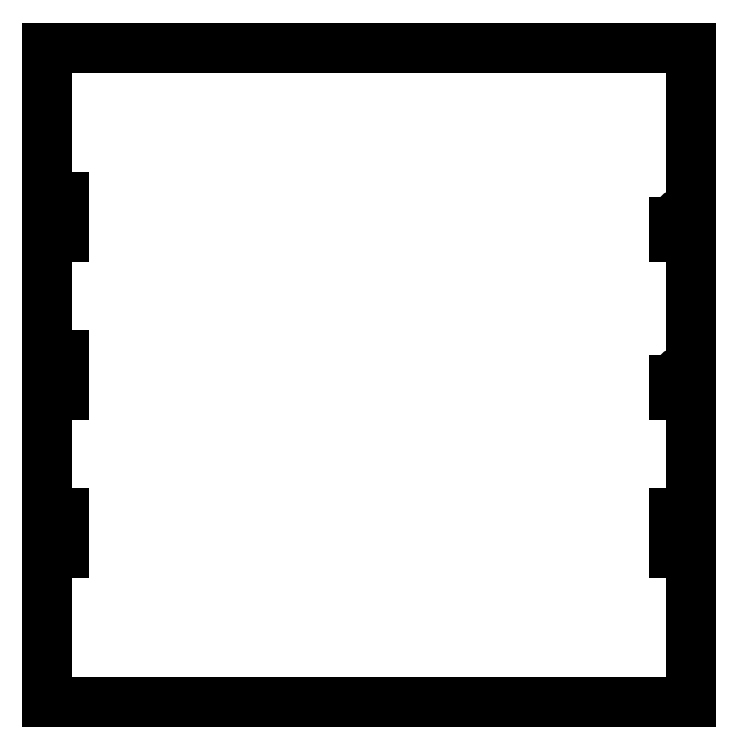
<metadata>
{"format":"dxf","ext":"dxf","renderer":"ezdxf+matplotlib","layout":"modelspace","background":"white","min_lineweight":24,"dpi":150}
</metadata>
<code>
0
SECTION
2
ENTITIES
0
LWPOLYLINE
8
0
90
4
70
1
43
0
10
350
20
-259.5
10
350
20
-251.3
10
343.8
20
-251.3
10
343.8
20
-259.5
0
CIRCLE
8
0
10
346.9
20
-262.5
30
0
40
1.55
0
LWPOLYLINE
8
0
90
4
70
1
43
0
10
6.2
20
-178
10
3.865e-14
20
-178
10
3.886e-14
20
-186.2
10
6.2
20
-186.2
0
LWPOLYLINE
8
0
90
4
70
1
43
0
10
3.886e-14
20
-98.7
10
6.2
20
-98.7
10
6.2
20
-90.5
10
3.886e-14
20
-90.5
0
LWPOLYLINE
8
0
90
4
70
1
43
0
10
3.886e-14
20
-172
10
6.2
20
-172
10
6.2
20
-163.8
10
3.886e-14
20
-163.8
0
LWPOLYLINE
8
0
90
4
70
1
43
0
10
343.8
20
-163.8
10
343.8
20
-172
10
350
20
-172
10
350
20
-163.8
0
CIRCLE
8
0
10
346.9
20
-175
30
0
40
1.55
0
LWPOLYLINE
8
0
90
4
70
1
43
0
10
343.8
20
-178
10
343.8
20
-186.2
10
350
20
-186.2
10
350
20
-178
0
LWPOLYLINE
8
0
90
4
70
1
43
0
10
343.8
20
-90.5
10
343.8
20
-98.7
10
350
20
-98.7
10
350
20
-90.5
0
LWPOLYLINE
8
0
90
4
70
1
43
0
10
343.8
20
-76.3
10
343.8
20
-84.5
10
350
20
-84.5
10
350
20
-76.3
0
CIRCLE
8
0
10
346.9
20
-87.5
30
0
40
1.55
0
LWPOLYLINE
8
0
90
4
70
1
43
0
10
3.886e-14
20
-76.3
10
3.886e-14
20
-84.5
10
6.2
20
-84.5
10
6.2
20
-76.3
0
CIRCLE
8
0
10
3.1
20
-175
30
0
40
1.55
0
LWPOLYLINE
8
0
90
4
70
1
43
0
10
3.886e-14
20
-251.3
10
3.886e-14
20
-259.5
10
6.2
20
-259.5
10
6.2
20
-251.3
0
CIRCLE
8
0
10
3.1
20
-262.5
30
0
40
1.55
0
LWPOLYLINE
8
0
90
4
70
1
43
0
10
6.2
20
-265.5
10
3.846e-14
20
-265.5
10
3.886e-14
20
-273.7
10
6.2
20
-273.7
0
LWPOLYLINE
8
0
90
8
70
1
43
0
10
-3
20
-350
10
-3
20
-1.066e-13
10
-3
20
6
10
353
20
6
10
353
20
0
10
353
20
-350
10
353
20
-356
10
-3
20
-356
0
LWPOLYLINE
8
0
90
4
70
1
43
0
10
350
20
-273.7
10
350
20
-265.5
10
343.8
20
-265.5
10
343.8
20
-273.7
0
CIRCLE
8
0
10
3.1
20
-87.5
30
0
40
1.55
0
ENDSEC
0
EOF

</code>
